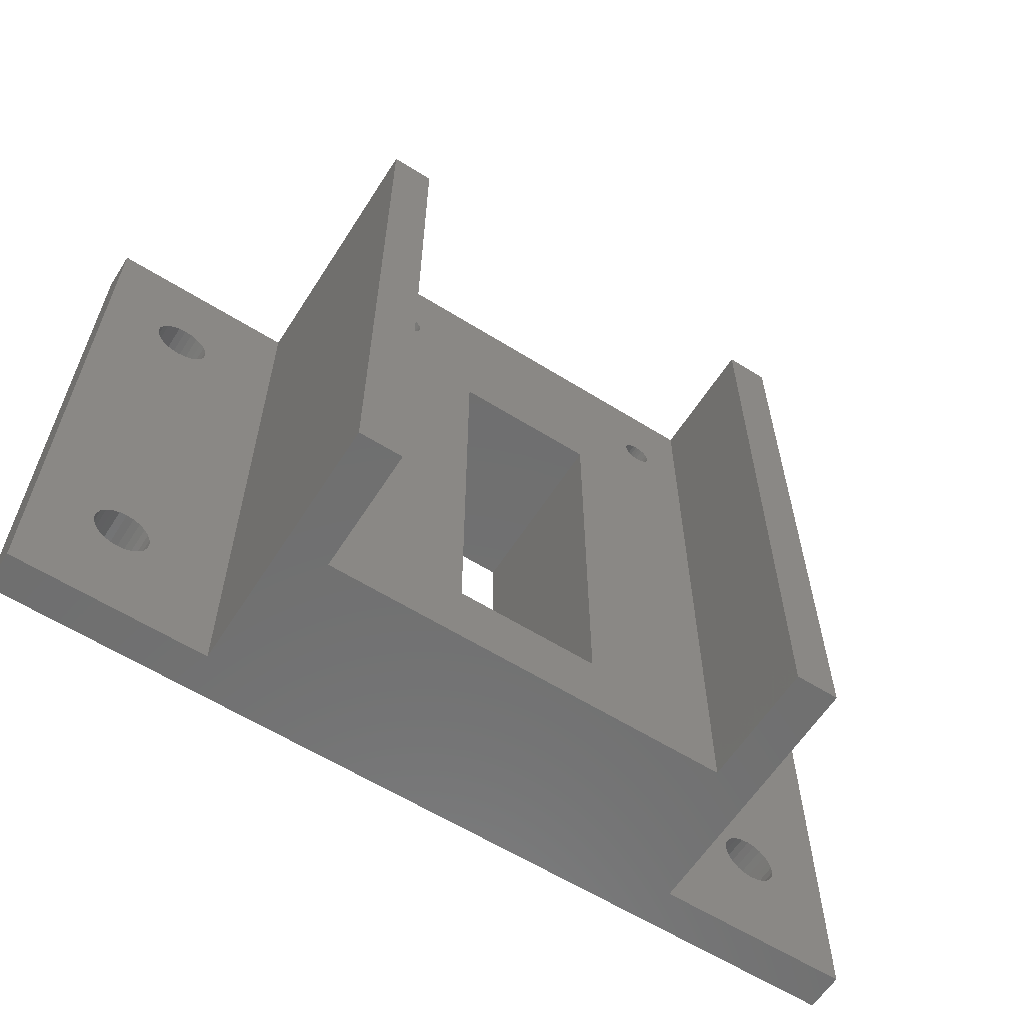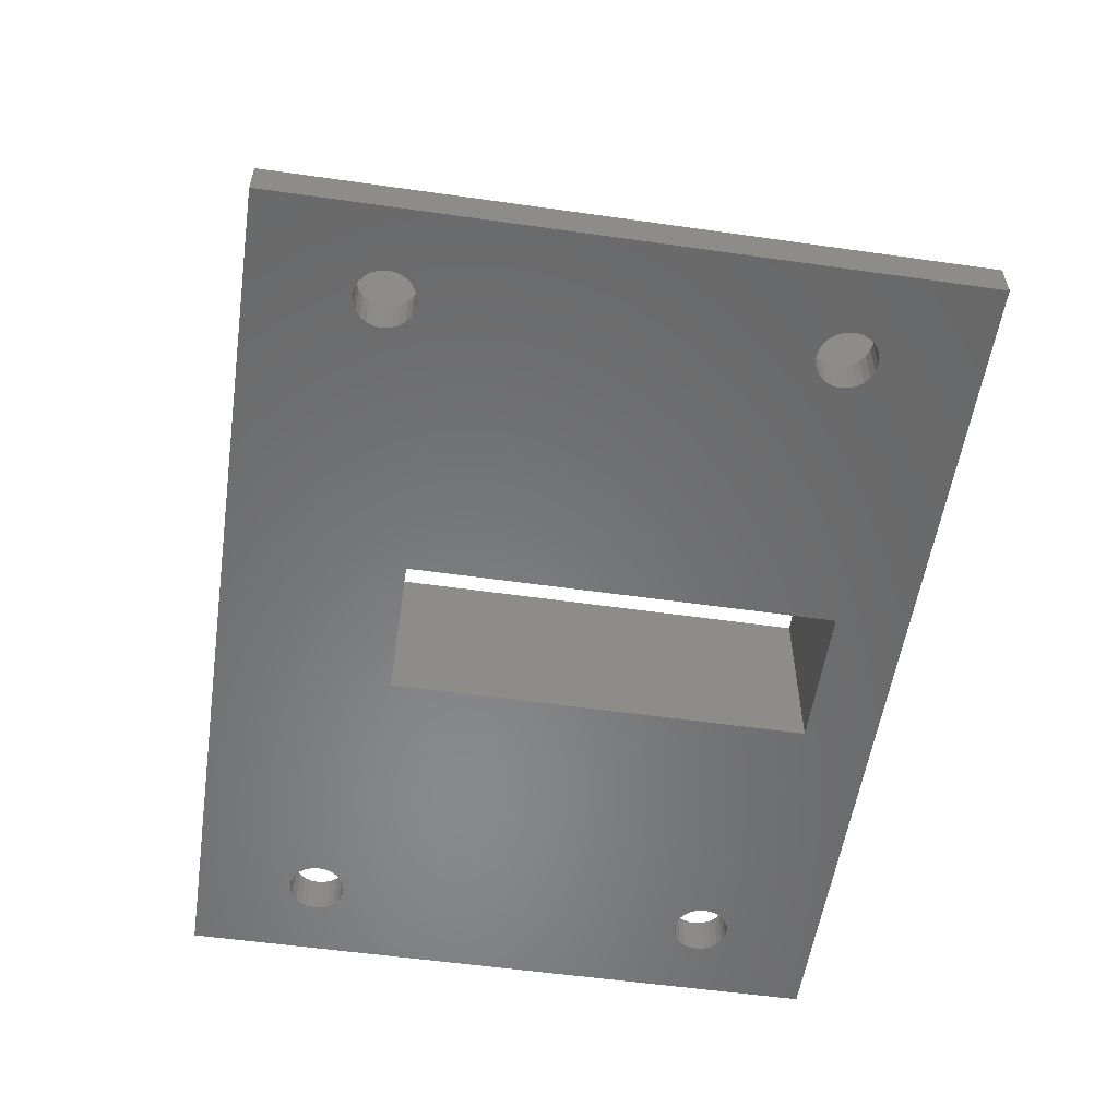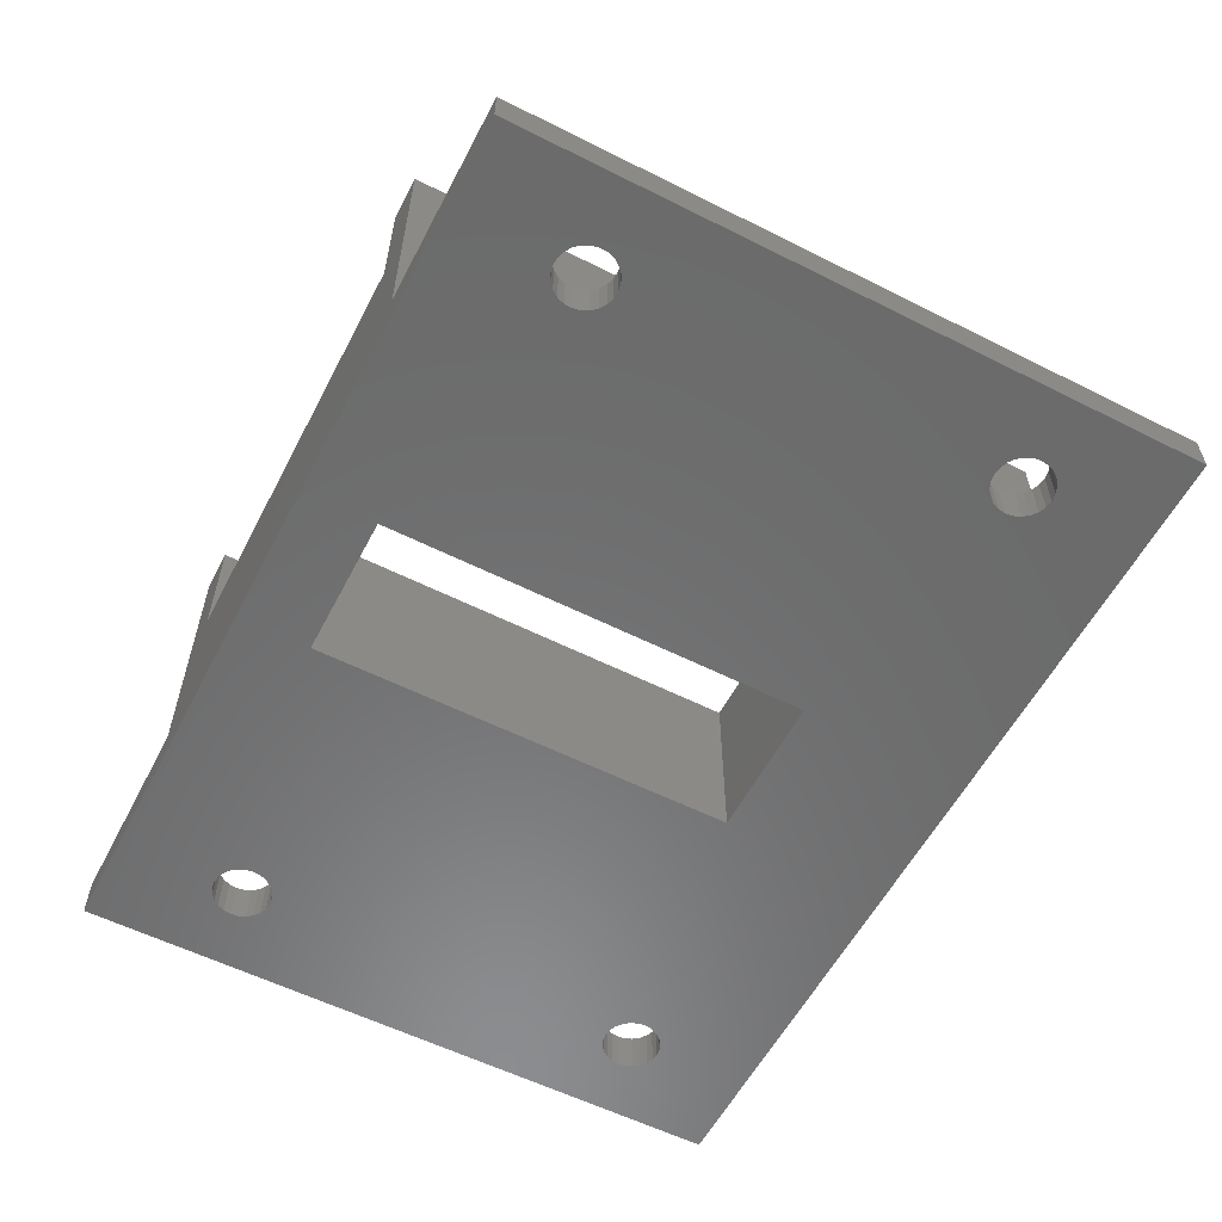
<metadata>
{"format":"stl","ext":"stl","renderer":"f3d","projection":"perspective","resolution":1024,"background":"white","views":[{"elev":-60.9,"azim":-32.5,"up":"+Y"},{"elev":-55.3,"azim":-98.5,"up":"+Z"},{"elev":-57.7,"azim":62.5,"up":"+Z"}]}
</metadata>
<code>
# stl→obj: 320 verts, 656 faces
v 182 184.7 2.2
v 182.3 184.5 5.64e-15
v 182 184.7 5.64e-15
v 182.3 184.5 2.2
v 181.8 185 5.64e-15
v 181.8 185 2.2
v 182.3 187.2 2.2
v 182 187 5.64e-15
v 182.3 187.2 5.64e-15
v 182 187 2.2
v 181.6 186.3 5.64e-15
v 181.5 185.8 2.2
v 181.5 185.8 5.64e-15
v 181.6 186.3 2.2
v 181.8 186.6 5.64e-15
v 181.8 186.6 2.2
v 217 155.6 17
v 214.6 192.8 17
v 214.6 155.6 17
v 217 192.8 17
v 214.6 155.6 10
v 214.6 192.8 10
v 191.5 155.6 17
v 189.1 192.8 17
v 189.1 155.6 17
v 191.5 192.8 17
v 191.5 192.8 10
v 191.5 155.6 10
v 183.6 187.4 2.2
v 183.1 187.4 5.64e-15
v 183.6 187.4 5.64e-15
v 183.1 187.4 2.2
v 183.9 187.2 2.2
v 183.9 187.2 5.64e-15
v 184.3 187 2.2
v 184.5 186.6 5.64e-15
v 184.5 186.6 2.2
v 184.3 187 5.64e-15
v 184.7 186.3 2.2
v 184.7 185.8 5.64e-15
v 184.7 185.8 2.2
v 184.7 186.3 5.64e-15
v 184.7 185.4 2.2
v 184.5 185 5.64e-15
v 184.5 185 2.2
v 184.7 185.4 5.64e-15
v 182.7 184.3 2.2
v 183.1 184.2 5.64e-15
v 182.7 184.3 5.64e-15
v 183.1 184.2 2.2
v 221.4 185.4 4.23e-15
v 221.4 162.7 4.23e-15
v 221.4 185.8 4.23e-15
v 221.5 163.1 4.23e-15
v 221.6 185 4.23e-15
v 221.7 163.5 4.23e-15
v 221.9 184.7 4.23e-15
v 221.9 163.8 4.23e-15
v 222.2 184.5 4.23e-15
v 222.3 164 4.23e-15
v 222.6 184.3 4.23e-15
v 222.7 164.1 4.23e-15
v 223 184.2 4.23e-15
v 223.1 164.2 4.23e-15
v 223.4 184.3 4.23e-15
v 223.5 164.1 4.23e-15
v 223.8 184.5 4.23e-15
v 223.9 163.9 4.23e-15
v 224.1 184.7 4.23e-15
v 224.2 163.6 4.23e-15
v 224.4 185 4.23e-15
v 224.4 163.3 4.23e-15
v 224.5 185.4 4.23e-15
v 224.6 162.9 4.23e-15
v 224.6 185.8 4.23e-15
v 224.6 162.5 4.23e-15
v 178.1 192.8 0
v 178.1 155.6 0
v 182.7 187.4 5.64e-15
v 228 192.8 0
v 199.1 183.1 -5.64e-15
v 184.7 162.6 4.23e-15
v 207.1 183.1 -5.64e-15
v 221.9 187 4.23e-15
v 221.6 186.6 4.23e-15
v 207.1 159.6 -5.64e-15
v 221.4 186.3 4.23e-15
v 222.2 187.2 4.23e-15
v 222.6 187.4 4.23e-15
v 223 187.4 4.23e-15
v 223.4 187.4 4.23e-15
v 223.8 187.2 4.23e-15
v 224.1 187 4.23e-15
v 224.4 186.6 4.23e-15
v 224.5 186.3 4.23e-15
v 183.1 161 4.23e-15
v 228 155.6 0
v 182.7 161 4.23e-15
v 182.3 161.2 4.23e-15
v 182 161.4 4.23e-15
v 181.8 161.8 4.23e-15
v 181.6 162.2 4.23e-15
v 181.5 162.6 4.23e-15
v 183.6 161 4.23e-15
v 183.9 161.2 4.23e-15
v 184.3 161.4 4.23e-15
v 199.1 159.6 -5.64e-15
v 184.5 161.8 4.23e-15
v 184.7 162.2 4.23e-15
v 221.8 161.5 4.23e-15
v 221.5 161.9 4.23e-15
v 221.4 162.2 4.23e-15
v 222.1 161.2 4.23e-15
v 222.5 161 4.23e-15
v 222.9 161 4.23e-15
v 223.3 161 4.23e-15
v 223.7 161.1 4.23e-15
v 224 161.4 4.23e-15
v 224.3 161.7 4.23e-15
v 224.5 162.1 4.23e-15
v 181.6 185.4 5.64e-15
v 181.6 163 4.23e-15
v 181.8 163.4 4.23e-15
v 182 163.7 4.23e-15
v 182.3 164 4.23e-15
v 182.7 164.1 4.23e-15
v 183.1 164.2 4.23e-15
v 183.6 184.3 5.64e-15
v 183.6 164.1 4.23e-15
v 183.9 184.5 5.64e-15
v 183.9 164 4.23e-15
v 184.3 184.7 5.64e-15
v 184.3 163.7 4.23e-15
v 184.5 163.4 4.23e-15
v 184.7 163 4.23e-15
v 182.7 187.4 2.2
v 181.6 185.4 2.2
v 183.6 184.3 2.2
v 183.9 184.5 2.2
v 184.3 184.7 2.2
v 228 155.6 2.2
v 178.1 155.6 2.2
v 217 155.6 2.2
v 189.1 155.6 2.2
v 217 192.8 2.2
v 178.1 192.8 2.2
v 228 192.8 2.2
v 189.1 192.8 2.2
v 199.1 159.6 10
v 193.8 187.6 10
v 193.8 187.8 10
v 193.9 187.4 10
v 194 187.3 10
v 194.2 187.2 10
v 194.4 187.1 10
v 194.6 187 10
v 194.8 187.1 10
v 195 187.2 10
v 195.1 187.3 10
v 195.3 187.4 10
v 195.3 187.6 10
v 195.4 187.8 10
v 207.1 159.6 10
v 207.1 183.1 10
v 210.8 187.8 10
v 210.8 187.6 10
v 210.9 187.4 10
v 211 187.3 10
v 211.2 187.2 10
v 211.4 187.1 10
v 211.6 187 10
v 211.8 187.1 10
v 212 187.2 10
v 212.1 187.3 10
v 212.3 187.4 10
v 212.3 187.6 10
v 212.4 187.8 10
v 194.4 188.6 10
v 194.2 188.5 10
v 194 188.4 10
v 193.9 188.2 10
v 193.8 188.1 10
v 194.6 188.6 10
v 194.8 188.6 10
v 195 188.5 10
v 195.1 188.4 10
v 195.3 188.2 10
v 195.3 188.1 10
v 199.1 183.1 10
v 211 188.4 10
v 210.9 188.2 10
v 210.8 188.1 10
v 211.2 188.5 10
v 211.4 188.6 10
v 211.6 188.6 10
v 211.8 188.6 10
v 212 188.5 10
v 212.1 188.4 10
v 212.3 188.2 10
v 212.3 188.1 10
v 193.8 187.6 2
v 193.8 188.1 2
v 193.8 187.8 2
v 193.9 187.4 2
v 193.9 188.2 2
v 194 187.3 2
v 194 188.4 2
v 194.2 187.2 2
v 194.2 188.5 2
v 194.4 187.1 2
v 194.4 188.6 2
v 194.6 187 2
v 194.6 188.6 2
v 194.8 187.1 2
v 194.8 188.6 2
v 195 187.2 2
v 195 188.5 2
v 195.1 187.3 2
v 195.1 188.4 2
v 195.3 187.4 2
v 195.3 188.2 2
v 195.3 187.6 2
v 195.3 188.1 2
v 195.4 187.8 2
v 210.8 187.6 2
v 210.8 188.1 2
v 210.8 187.8 2
v 210.9 187.4 2
v 210.9 188.2 2
v 211 187.3 2
v 211 188.4 2
v 211.2 187.2 2
v 211.2 188.5 2
v 211.4 187.1 2
v 211.4 188.6 2
v 211.6 187 2
v 211.6 188.6 2
v 211.8 187.1 2
v 211.8 188.6 2
v 212 187.2 2
v 212 188.5 2
v 212.1 187.3 2
v 212.1 188.4 2
v 212.3 187.4 2
v 212.3 188.2 2
v 212.3 187.6 2
v 212.3 188.1 2
v 212.4 187.8 2
v 223.7 161.1 2.2
v 224 161.4 2.2
v 224.3 161.7 2.2
v 224.5 162.1 2.2
v 224.6 162.5 2.2
v 224.6 162.9 2.2
v 224.2 163.6 2.2
v 224.4 163.3 2.2
v 221.6 185 2.2
v 221.4 185.4 2.2
v 221.4 185.8 2.2
v 222.2 184.5 2.2
v 222.6 184.3 2.2
v 223.1 164.2 2.2
v 222.7 164.1 2.2
v 223.5 164.1 2.2
v 223.9 163.9 2.2
v 221.4 162.7 2.2
v 221.5 163.1 2.2
v 222.3 164 2.2
v 221.9 163.8 2.2
v 221.7 163.5 2.2
v 222.1 161.2 2.2
v 222.5 161 2.2
v 221.8 161.5 2.2
v 221.5 161.9 2.2
v 222.9 161 2.2
v 223.3 161 2.2
v 223 184.2 2.2
v 223.4 184.3 2.2
v 223.8 184.5 2.2
v 224.5 185.4 2.2
v 224.4 185 2.2
v 224.1 184.7 2.2
v 224.5 186.3 2.2
v 224.6 185.8 2.2
v 222.2 187.2 2.2
v 221.9 187 2.2
v 222.6 187.4 2.2
v 224.1 187 2.2
v 224.4 186.6 2.2
v 221.4 186.3 2.2
v 221.6 186.6 2.2
v 223.8 187.2 2.2
v 223.4 187.4 2.2
v 221.4 162.2 2.2
v 223 187.4 2.2
v 221.9 184.7 2.2
v 181.5 162.6 2.2
v 181.6 162.2 2.2
v 181.8 161.8 2.2
v 182 161.4 2.2
v 182.3 161.2 2.2
v 182.7 161 2.2
v 183.1 161 2.2
v 183.6 161 2.2
v 183.9 161.2 2.2
v 184.3 161.4 2.2
v 184.5 161.8 2.2
v 184.7 162.2 2.2
v 184.7 162.6 2.2
v 181.6 163 2.2
v 181.8 163.4 2.2
v 182 163.7 2.2
v 182.3 164 2.2
v 182.7 164.1 2.2
v 183.1 164.2 2.2
v 183.6 164.1 2.2
v 183.9 164 2.2
v 184.3 163.7 2.2
v 184.5 163.4 2.2
v 184.7 163 2.2
f 1 2 3
f 2 1 4
f 5 1 3
f 1 5 6
f 7 8 9
f 8 7 10
f 11 12 13
f 12 11 14
f 15 14 11
f 14 15 16
f 8 16 15
f 16 8 10
f 17 18 19
f 18 17 20
f 18 21 19
f 21 18 22
f 23 24 25
f 24 23 26
f 27 23 28
f 23 27 26
f 29 30 31
f 30 29 32
f 33 31 34
f 31 33 29
f 35 36 37
f 36 35 38
f 39 40 41
f 40 39 42
f 43 44 45
f 44 43 46
f 37 42 39
f 42 37 36
f 47 48 49
f 48 47 50
f 51 52 53
f 52 51 54
f 54 51 55
f 54 55 56
f 56 55 57
f 56 57 58
f 58 57 59
f 58 59 60
f 60 59 61
f 60 61 62
f 62 61 63
f 62 63 64
f 64 63 65
f 64 65 66
f 66 65 67
f 66 67 68
f 68 67 69
f 68 69 70
f 70 69 71
f 70 71 72
f 72 71 73
f 72 73 74
f 74 73 75
f 74 75 76
f 77 13 78
f 13 77 11
f 11 77 15
f 15 77 8
f 8 77 9
f 9 77 79
f 79 77 30
f 30 77 80
f 30 80 31
f 31 80 34
f 34 80 38
f 38 80 36
f 36 80 42
f 42 80 40
f 40 80 81
f 40 81 82
f 81 80 83
f 83 80 84
f 83 84 85
f 83 85 86
f 86 85 87
f 86 87 53
f 84 80 88
f 88 80 89
f 89 80 90
f 90 80 91
f 91 80 92
f 92 80 93
f 93 80 94
f 94 80 95
f 95 80 75
f 78 96 97
f 96 78 98
f 98 78 99
f 99 78 100
f 100 78 101
f 101 78 102
f 102 78 103
f 103 78 13
f 97 96 104
f 97 104 105
f 97 105 106
f 97 106 107
f 107 106 108
f 107 108 109
f 107 109 82
f 107 82 81
f 97 107 86
f 97 86 110
f 110 86 111
f 111 86 112
f 112 86 52
f 52 86 53
f 97 110 113
f 97 113 114
f 97 114 115
f 97 115 116
f 97 116 117
f 97 117 118
f 97 118 119
f 97 119 120
f 97 120 76
f 97 76 75
f 97 75 80
f 121 103 13
f 103 121 122
f 122 121 5
f 122 5 123
f 123 5 3
f 123 3 124
f 124 3 2
f 124 2 125
f 125 2 49
f 125 49 126
f 126 49 48
f 126 48 127
f 127 48 128
f 127 128 129
f 129 128 130
f 129 130 131
f 131 130 132
f 131 132 133
f 133 132 44
f 133 44 134
f 134 44 46
f 134 46 135
f 135 46 40
f 135 40 82
f 4 49 2
f 49 4 47
f 35 34 38
f 34 35 33
f 32 79 30
f 79 32 136
f 121 6 5
f 6 121 137
f 41 46 43
f 46 41 40
f 138 130 128
f 130 138 139
f 45 132 140
f 132 45 44
f 139 132 130
f 132 139 140
f 136 9 79
f 9 136 7
f 13 137 121
f 137 13 12
f 50 128 48
f 128 50 138
f 141 78 97
f 78 141 142
f 142 141 143
f 142 143 144
f 143 21 144
f 21 143 17
f 21 17 19
f 144 28 25
f 28 144 21
f 25 28 23
f 145 17 143
f 17 145 20
f 146 80 77
f 80 146 147
f 147 146 148
f 147 148 145
f 148 27 145
f 27 148 24
f 27 24 26
f 145 22 20
f 22 145 27
f 20 22 18
f 24 144 25
f 144 24 148
f 28 149 27
f 149 28 21
f 27 149 150
f 27 150 151
f 150 149 152
f 152 149 153
f 153 149 154
f 154 149 155
f 155 149 156
f 156 149 157
f 157 149 158
f 158 149 159
f 159 149 160
f 160 149 161
f 161 149 162
f 149 21 163
f 163 21 164
f 164 21 165
f 165 21 166
f 166 21 167
f 167 21 168
f 168 21 169
f 169 21 170
f 170 21 171
f 171 21 172
f 172 21 173
f 173 21 174
f 174 21 175
f 175 21 176
f 176 21 177
f 27 178 22
f 178 27 179
f 179 27 180
f 180 27 181
f 181 27 182
f 182 27 151
f 22 178 183
f 22 183 184
f 22 184 185
f 22 185 186
f 22 186 187
f 22 187 188
f 22 188 162
f 22 162 189
f 189 162 149
f 22 189 190
f 190 189 191
f 191 189 164
f 191 164 192
f 192 164 165
f 22 190 193
f 22 193 194
f 22 194 195
f 22 195 196
f 22 196 197
f 22 197 198
f 22 198 199
f 22 199 200
f 22 200 177
f 22 177 21
f 201 202 203
f 202 201 204
f 202 204 205
f 205 204 206
f 205 206 207
f 207 206 208
f 207 208 209
f 209 208 210
f 209 210 211
f 211 210 212
f 211 212 213
f 213 212 214
f 213 214 215
f 215 214 216
f 215 216 217
f 217 216 218
f 217 218 219
f 219 218 220
f 219 220 221
f 221 220 222
f 221 222 223
f 223 222 224
f 225 226 227
f 226 225 228
f 226 228 229
f 229 228 230
f 229 230 231
f 231 230 232
f 231 232 233
f 233 232 234
f 233 234 235
f 235 234 236
f 235 236 237
f 237 236 238
f 237 238 239
f 239 238 240
f 239 240 241
f 241 240 242
f 241 242 243
f 243 242 244
f 243 244 245
f 245 244 246
f 245 246 247
f 247 246 248
f 198 245 199
f 245 198 243
f 185 215 217
f 215 185 184
f 170 236 234
f 236 170 171
f 183 211 213
f 211 183 178
f 184 213 215
f 213 184 183
f 179 207 209
f 207 179 180
f 178 209 211
f 209 178 179
f 207 181 205
f 181 207 180
f 202 151 203
f 151 202 182
f 205 182 202
f 182 205 181
f 161 220 160
f 220 161 222
f 188 224 162
f 224 188 223
f 162 222 161
f 222 162 224
f 187 223 188
f 223 187 221
f 158 218 216
f 218 158 159
f 157 216 214
f 216 157 158
f 186 221 187
f 221 186 219
f 155 212 210
f 212 155 156
f 156 214 212
f 214 156 157
f 153 208 206
f 208 153 154
f 154 210 208
f 210 154 155
f 201 152 204
f 152 201 150
f 160 218 159
f 218 160 220
f 204 153 206
f 153 204 152
f 203 150 201
f 150 203 151
f 168 232 230
f 232 168 169
f 169 234 232
f 234 169 170
f 228 168 230
f 168 228 167
f 225 167 228
f 167 225 166
f 227 166 225
f 166 227 165
f 226 165 227
f 165 226 192
f 229 192 226
f 192 229 191
f 231 191 229
f 191 231 190
f 193 231 233
f 231 193 190
f 194 233 235
f 233 194 193
f 195 235 237
f 235 195 194
f 196 237 239
f 237 196 195
f 186 217 219
f 217 186 185
f 197 239 241
f 239 197 196
f 200 248 177
f 248 200 247
f 177 246 176
f 246 177 248
f 176 244 175
f 244 176 246
f 198 241 243
f 241 198 197
f 175 242 174
f 242 175 244
f 199 247 200
f 247 199 245
f 172 240 238
f 240 172 173
f 171 238 236
f 238 171 172
f 173 242 240
f 242 173 174
f 249 118 117
f 118 249 250
f 251 118 250
f 118 251 119
f 252 119 251
f 119 252 120
f 253 120 252
f 120 253 76
f 254 76 253
f 76 254 74
f 255 72 256
f 72 255 70
f 51 257 55
f 257 51 258
f 53 258 51
f 258 53 259
f 260 61 59
f 61 260 261
f 262 62 64
f 62 262 263
f 264 64 66
f 64 264 262
f 265 66 68
f 66 265 264
f 255 68 70
f 68 255 265
f 54 266 52
f 266 54 267
f 263 60 62
f 60 263 268
f 268 58 60
f 58 268 269
f 58 270 56
f 270 58 269
f 271 114 113
f 114 271 272
f 56 267 54
f 267 56 270
f 111 273 110
f 273 111 274
f 273 113 110
f 113 273 271
f 272 115 114
f 115 272 275
f 276 117 116
f 117 276 249
f 275 116 115
f 116 275 276
f 261 63 61
f 63 261 277
f 278 67 65
f 67 278 279
f 277 65 63
f 65 277 278
f 280 71 281
f 71 280 73
f 281 69 282
f 69 281 71
f 283 75 284
f 75 283 95
f 285 84 88
f 84 285 286
f 287 88 89
f 88 287 285
f 284 73 280
f 73 284 75
f 288 94 289
f 94 288 93
f 289 95 283
f 95 289 94
f 87 259 53
f 259 87 290
f 85 290 87
f 290 85 291
f 292 91 92
f 91 292 293
f 279 69 67
f 69 279 282
f 256 74 254
f 74 256 72
f 84 291 85
f 291 84 286
f 112 274 111
f 274 112 294
f 52 294 112
f 294 52 266
f 293 90 91
f 90 293 295
f 288 92 93
f 92 288 292
f 295 89 90
f 89 295 287
f 296 59 57
f 59 296 260
f 55 296 57
f 296 55 257
f 146 78 142
f 78 146 77
f 142 297 146
f 297 142 298
f 298 142 299
f 299 142 300
f 300 142 144
f 300 144 301
f 301 144 302
f 302 144 303
f 303 144 304
f 304 144 305
f 305 144 306
f 306 144 307
f 307 144 308
f 308 144 309
f 309 144 41
f 146 10 148
f 10 146 16
f 16 146 14
f 14 146 12
f 12 146 297
f 148 10 7
f 148 7 136
f 148 136 32
f 148 32 29
f 148 29 33
f 148 33 35
f 148 35 37
f 148 37 39
f 148 39 41
f 148 41 144
f 310 12 297
f 12 310 137
f 137 310 311
f 137 311 6
f 6 311 312
f 6 312 1
f 1 312 313
f 1 313 4
f 4 313 314
f 4 314 47
f 47 314 315
f 47 315 50
f 50 315 316
f 50 316 138
f 138 316 317
f 138 317 139
f 139 317 318
f 139 318 140
f 140 318 319
f 140 319 45
f 45 319 320
f 45 320 43
f 43 320 309
f 43 309 41
f 309 109 308
f 109 309 82
f 319 135 320
f 135 319 134
f 320 82 309
f 82 320 135
f 318 134 319
f 134 318 133
f 317 129 131
f 129 317 316
f 318 131 133
f 131 318 317
f 315 126 127
f 126 315 314
f 316 127 129
f 127 316 315
f 313 124 125
f 124 313 312
f 314 125 126
f 125 314 313
f 123 310 122
f 310 123 311
f 124 311 123
f 311 124 312
f 122 297 103
f 297 122 310
f 103 298 102
f 298 103 297
f 102 299 101
f 299 102 298
f 101 300 100
f 300 101 299
f 301 98 99
f 98 301 302
f 300 99 100
f 99 300 301
f 302 96 98
f 96 302 303
f 304 105 104
f 105 304 305
f 303 104 96
f 104 303 304
f 305 106 105
f 106 305 306
f 308 108 307
f 108 308 109
f 307 106 306
f 106 307 108
f 164 81 83
f 81 164 189
f 81 149 107
f 149 81 189
f 164 86 163
f 86 164 83
f 149 86 107
f 86 149 163
f 143 294 145
f 294 143 274
f 274 143 273
f 273 143 141
f 145 294 266
f 145 266 259
f 273 141 271
f 271 141 272
f 272 141 275
f 275 141 276
f 276 141 249
f 249 141 250
f 250 141 251
f 251 141 252
f 252 141 253
f 253 141 284
f 145 286 147
f 286 145 291
f 291 145 290
f 290 145 259
f 147 286 285
f 147 285 287
f 147 287 295
f 147 295 293
f 147 293 292
f 147 292 288
f 147 288 289
f 147 289 283
f 147 283 284
f 147 284 141
f 266 258 259
f 258 266 267
f 258 267 257
f 257 267 270
f 257 270 296
f 296 270 269
f 296 269 260
f 260 269 268
f 260 268 261
f 261 268 263
f 261 263 277
f 277 263 262
f 277 262 278
f 278 262 264
f 278 264 279
f 279 264 265
f 279 265 282
f 282 265 255
f 282 255 281
f 281 255 256
f 281 256 280
f 280 256 254
f 280 254 284
f 284 254 253
f 80 141 97
f 141 80 147

</code>
